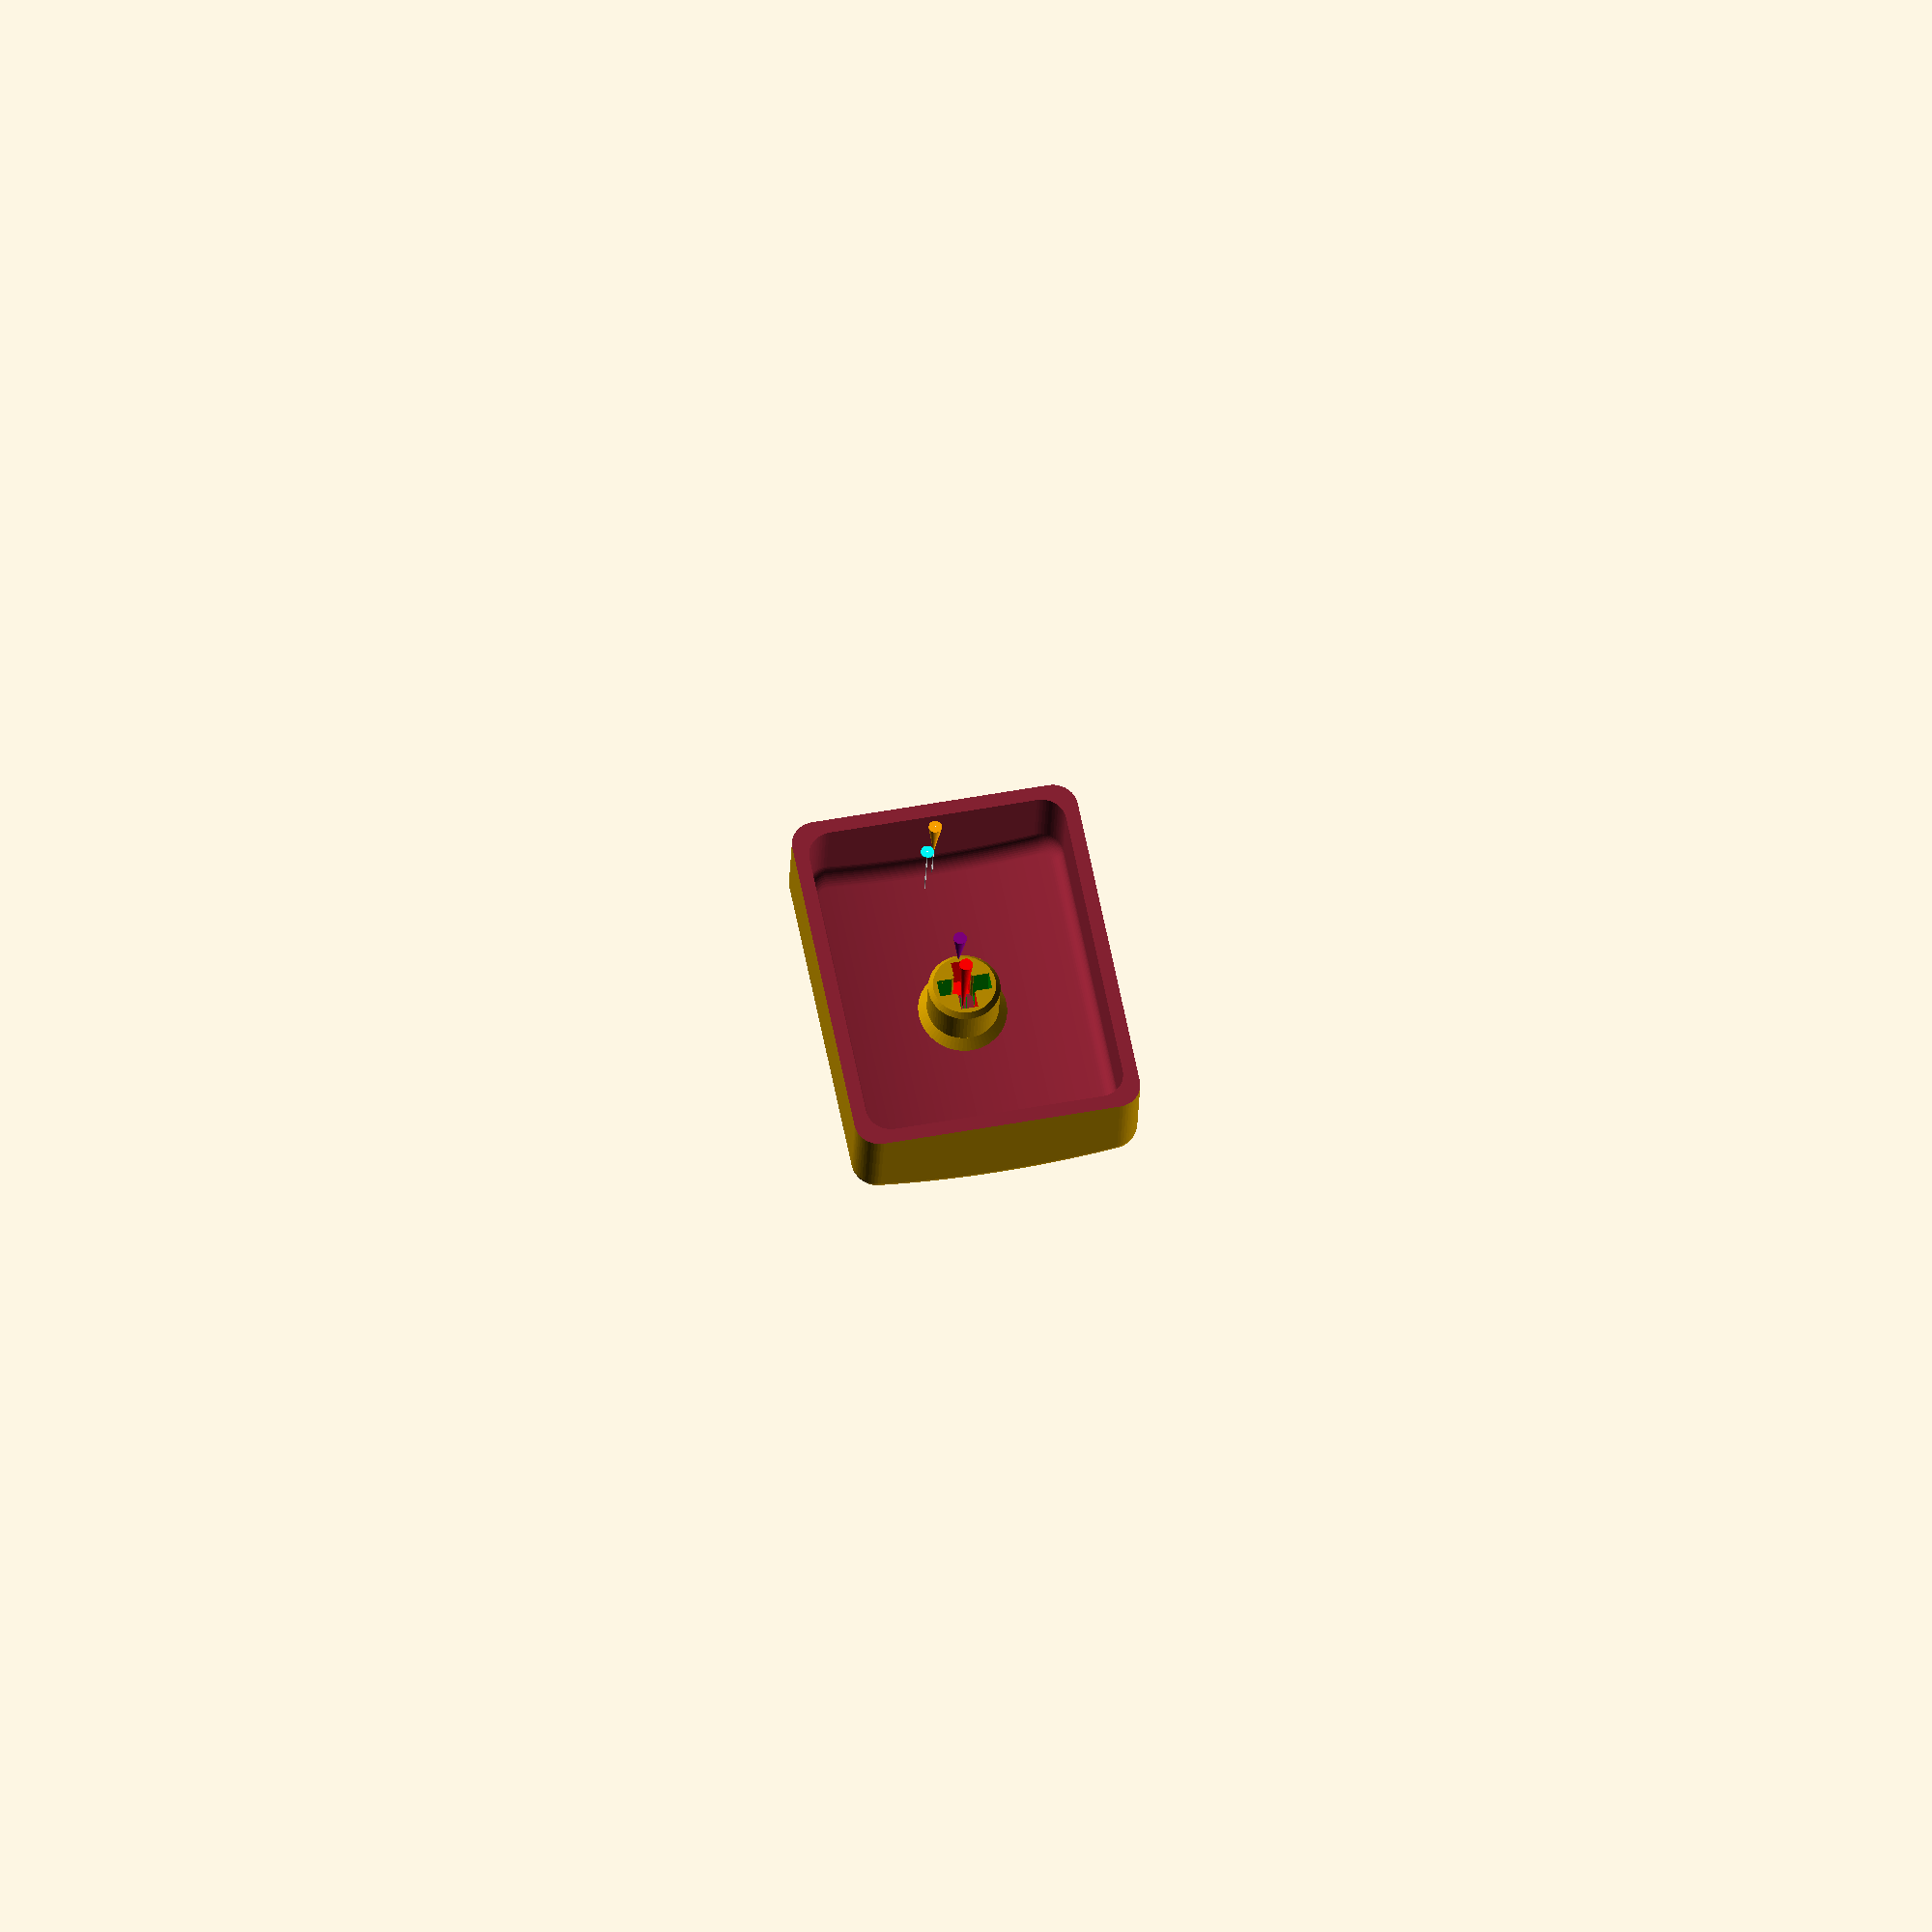
<openscad>
t=10;
w=22;
h=28;
r=1.2;
solid=1.1;
zoff=-0.3;

gap_r = 0.18; // radius of round corner in cross
stem_l = 4.85; // socket stem length
stem_d = 5.6; // socket stem diameter

translate([0,0,0]) {
  cap();
  *stems(); // Choc V1, SLA
  stems(v1=false); // Choc V2, SLA/FDM
}

%union() {
  mark([0,2.3,0],3.3,"purple");
  mark([0,12,0],3.7,"orange");
  mark([1,10,0],0.8,"cyan");
  mark([0,0,0],6.6,"red");
}

module mark(offset=[0,0,0],h=5.5,c="red") {
  translate(offset) {
    color(c) hull() {
      cylinder(d=0.1,h=h,$fn=32);
      cylinder(d=1,h=0.1,$fn=64);
    }
    color("white") cylinder(d=0.1,h=h+5,$fn=64);
  }
}

module stems(v1=true,sla=true) {
  if (v1) {
    // choc v1
    translate([0,0,1.4]) rotate([0,0,90]) color("cyan") {
      choc_stem([0,2.85,0],4.5);
      choc_stem([0,-2.85,0],4.5);
    }
  } else {
    // choc v2
    translate([0,0,1.8]) {
      stab_stem([0,0,0],stem_l-1.8,5.48,1.31,4.02,4.02,5);
    }
  }
}

module cap() {
  difference() {
    body(w,h,r);
    translate([0,0,-solid]) body(w-2*solid,h-2*solid,r);
  }
}

module body(w,h,r) {
  difference() {
    translate([0,0,zoff-0.5]) minkowski() {
      intersection() {
        ww=w-2*r;
        hh=h-2*r;
        translate([-ww/2,-hh/2,0]) rcube(ww,hh,20,0.7,$fn=64);
        translate([0,0,-5]) resize([50,39,26]) rotate([90,0,0]) cylinder(d=10,h=10,center=true,$fn=256);
      }
      sphere(r=r,$fn=48);
    }
    translate([-50,-50,-10]) cube([100,100,10]);
  }
}

module rcube(x,y,z,r) {
  hull() {
    translate([r,r,0]) cylinder(r=r,h=z);
    translate([x-r,r,0]) cylinder(r=r,h=z);
    translate([r,y-r,0]) cylinder(r=r,h=z);
    translate([x-r,y-r,0]) cylinder(r=r,h=z);
  }
}

module choc_stem(offset=[0,0,0],h) {
  translate([0,0,6.4+zoff-h]) translate(offset) {
    translate([-1.5,-0.6,0.3]) cube([3,1.2,h-0.4]);
    hull() {
      translate([-1.5,-0.6,0.3]) cube([3,1.2,0.1]);
      translate([-1.2,-0.5,0.0]) cube([2.4,1,0.1]);
    }
    hull() {
      translate([-1.5,-0.6,h-1.2]) cube([3,1.2,0.1]);
      translate([-2.5,-1.5,h-0.1]) cube([5,3,0.1]);
    }
  }
}

module stab_stem(offset=[0,0,0], length, d, gap_w, gap_h1, gap_h2,dig) {
  translate([0,0,zoff]) translate(offset) difference() {
    translate([0,0,5.2-length]) {
      cylinder(d=d,h=length,$fn=64);
      translate([0,0,length-0.01]) cylinder(d1=d,d2=8,h=1,$fn=64);
      translate([0,0,-0.4]) cylinder(d1=d-0.7,d2=d,h=0.401,$fn=64);
    }
    translate([0,0,3.5-length]) difference() {
      l=length+1;
      union() {
        translate([0,0,l/2]) color("green") cube([gap_h1,gap_w,dig], center=true);
        translate([0,0,l/2]) color("red") cube([gap_w,gap_h2,dig], center=true);
        translate([0,0,l/2]) cube([gap_w+gap_r*2,gap_w+gap_r*2,dig], center=true);
      }
      
      r = gap_w/2 + gap_r;
      for (i=[-1,1]) {
        for (j=[-1,1]) {
          translate([i*r,j*r,-1]) cylinder(r=gap_r,h=6,$fn=24);
        }
      }
    }
  }
}


</openscad>
<views>
elev=28.2 azim=11.2 roll=177.9 proj=o view=wireframe
</views>
